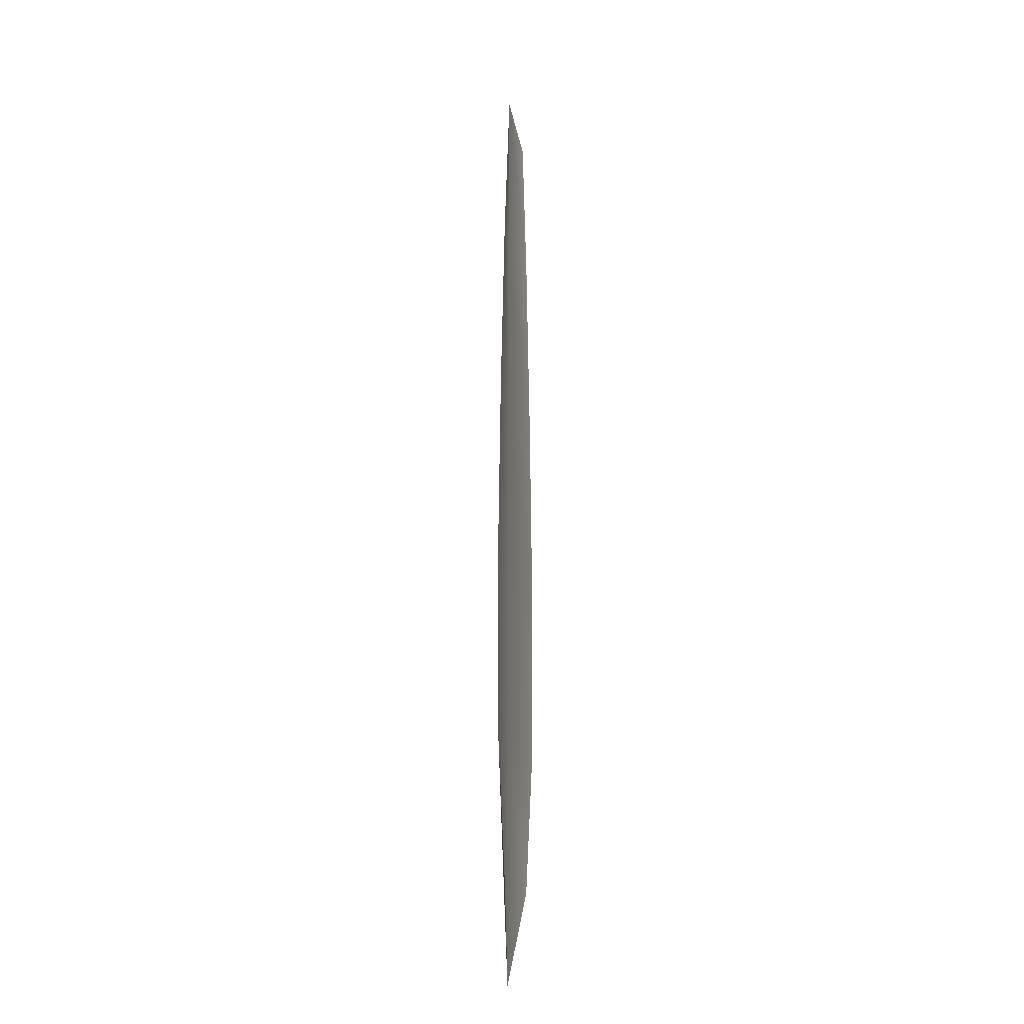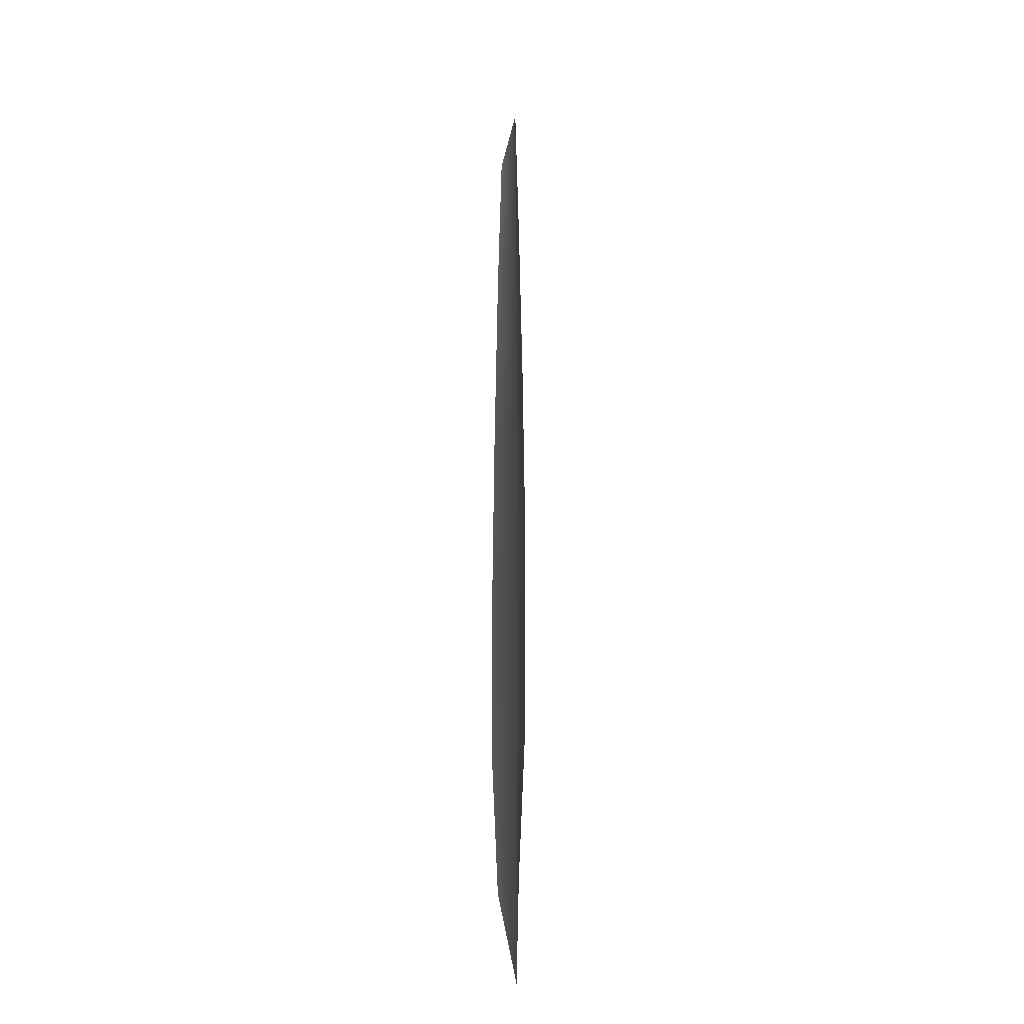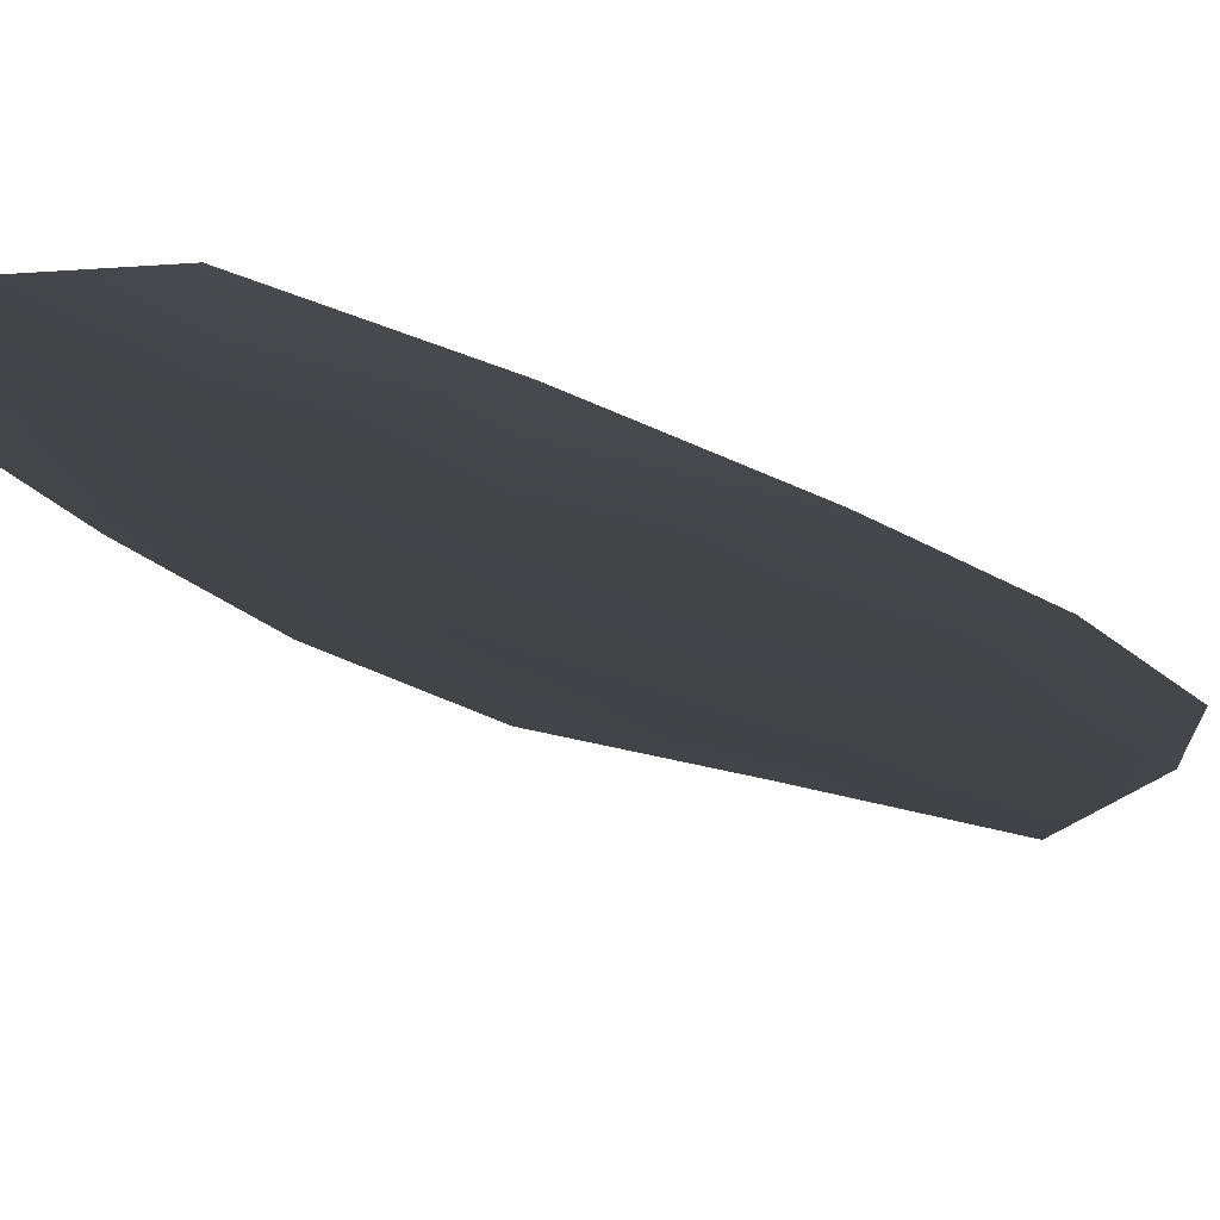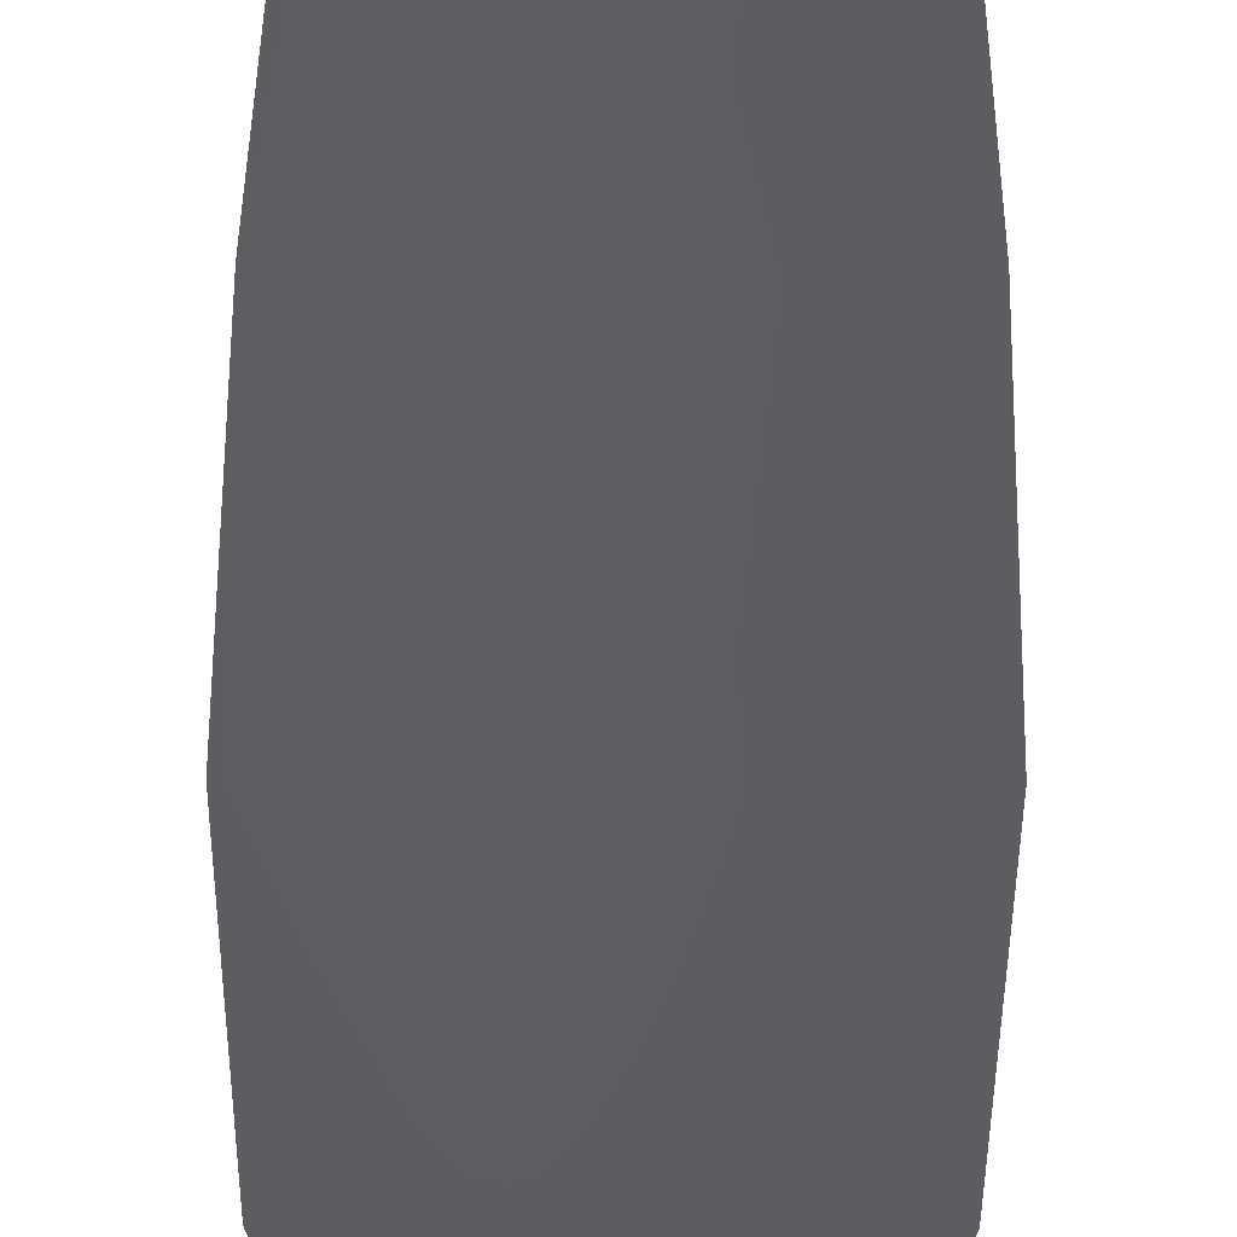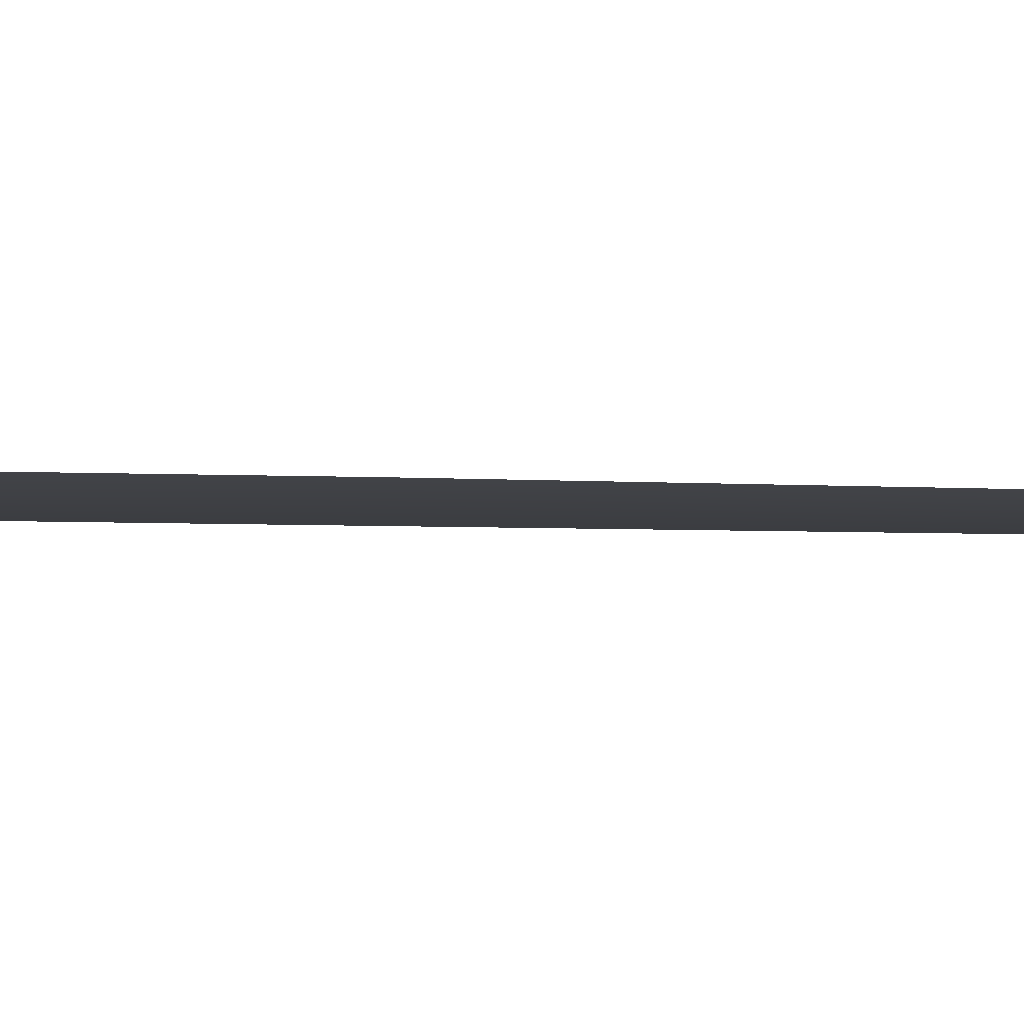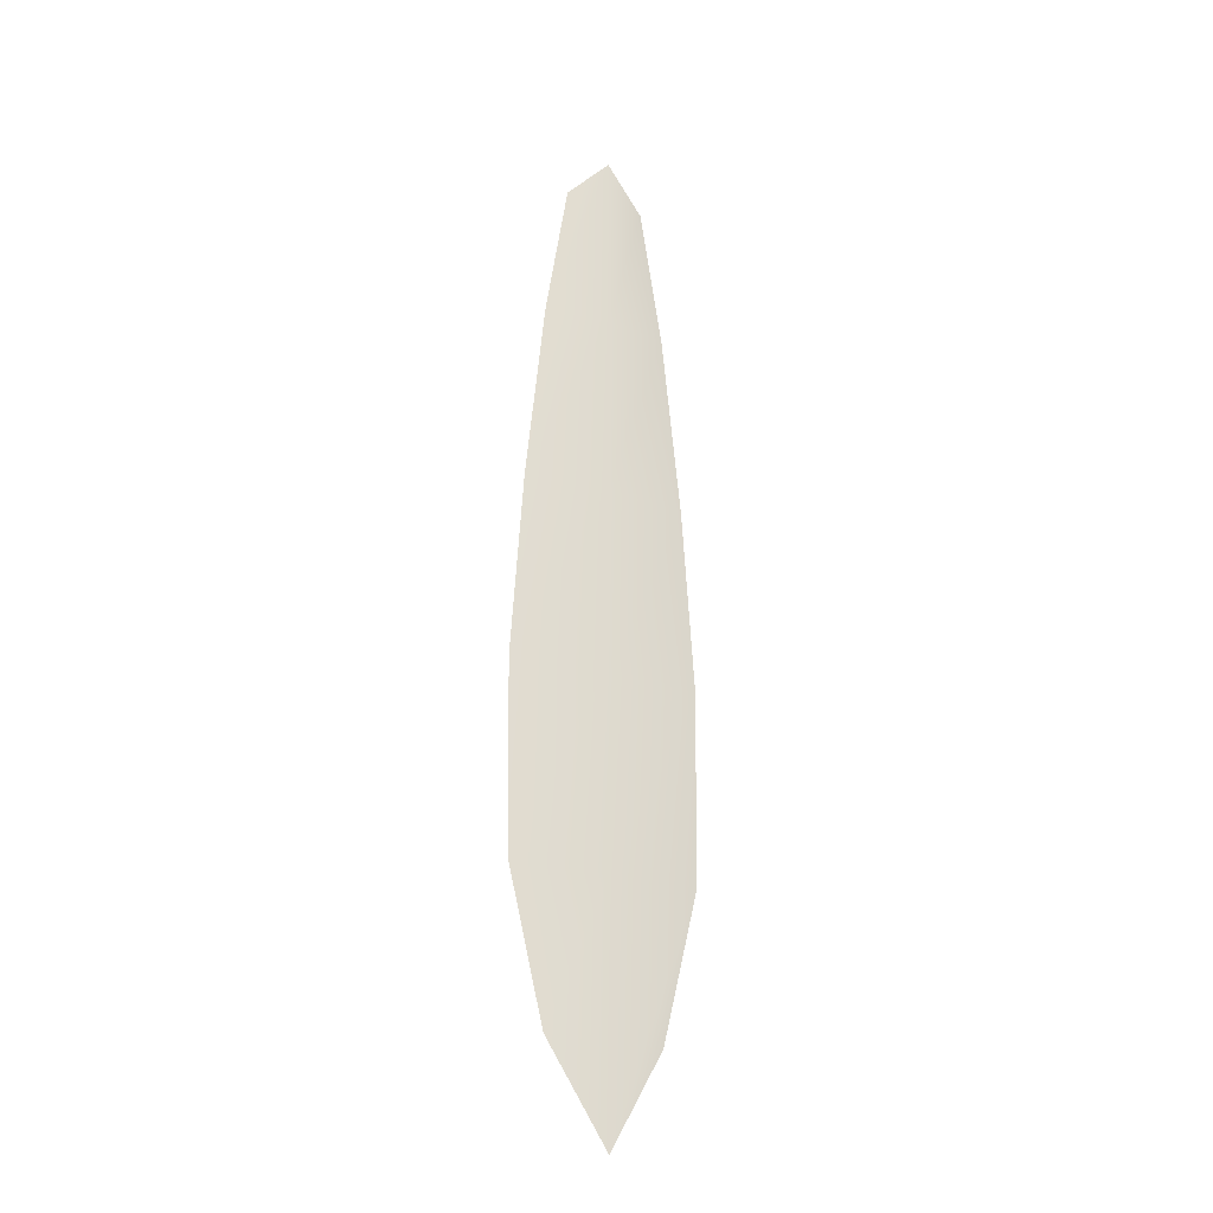
<metadata>
{"format":"obj","ext":"obj","renderer":"f3d","projection":"perspective","resolution":1024,"background":"white","views":[{"elev":-16.4,"azim":-78.9,"up":"+Y"},{"elev":-20.1,"azim":79.2,"up":"+Y"},{"elev":-7.3,"azim":-165.6,"up":"+Z"},{"elev":-37.4,"azim":179.6,"up":"+Z"},{"elev":-2.4,"azim":70.9,"up":"+Z"},{"elev":-26.0,"azim":151.6,"up":"+Y"}]}
</metadata>
<code>
o feather_flight_secondary_026
v 0.09366 0.1385 0.02773
v 0.08948 0.1385 0.02773
v 0.09442 0.09571 0.0277
v 0.08872 0.09571 0.0277
v 0.09157 0.1407 0.0273
v 0.09157 0.09093 0.02726
v 0.0948 0.1312 0.02772
v 0.09575 0.1218 0.02772
v 0.09636 0.1124 0.02771
v 0.09619 0.103 0.0277
v 0.08695 0.103 0.0277
v 0.08678 0.1124 0.02771
v 0.08739 0.1218 0.02772
v 0.08835 0.1312 0.02772
v 0.09157 0.1312 0.02729
v 0.09157 0.1218 0.02729
v 0.09157 0.1124 0.02728
v 0.09157 0.103 0.02727
f 18 10 3 6
f 11 18 6 4
f 5 1 7 15
f 15 7 8 16
f 16 8 9 17
f 17 9 10 18
f 2 5 15 14
f 14 15 16 13
f 13 16 17 12
f 12 17 18 11

</code>
